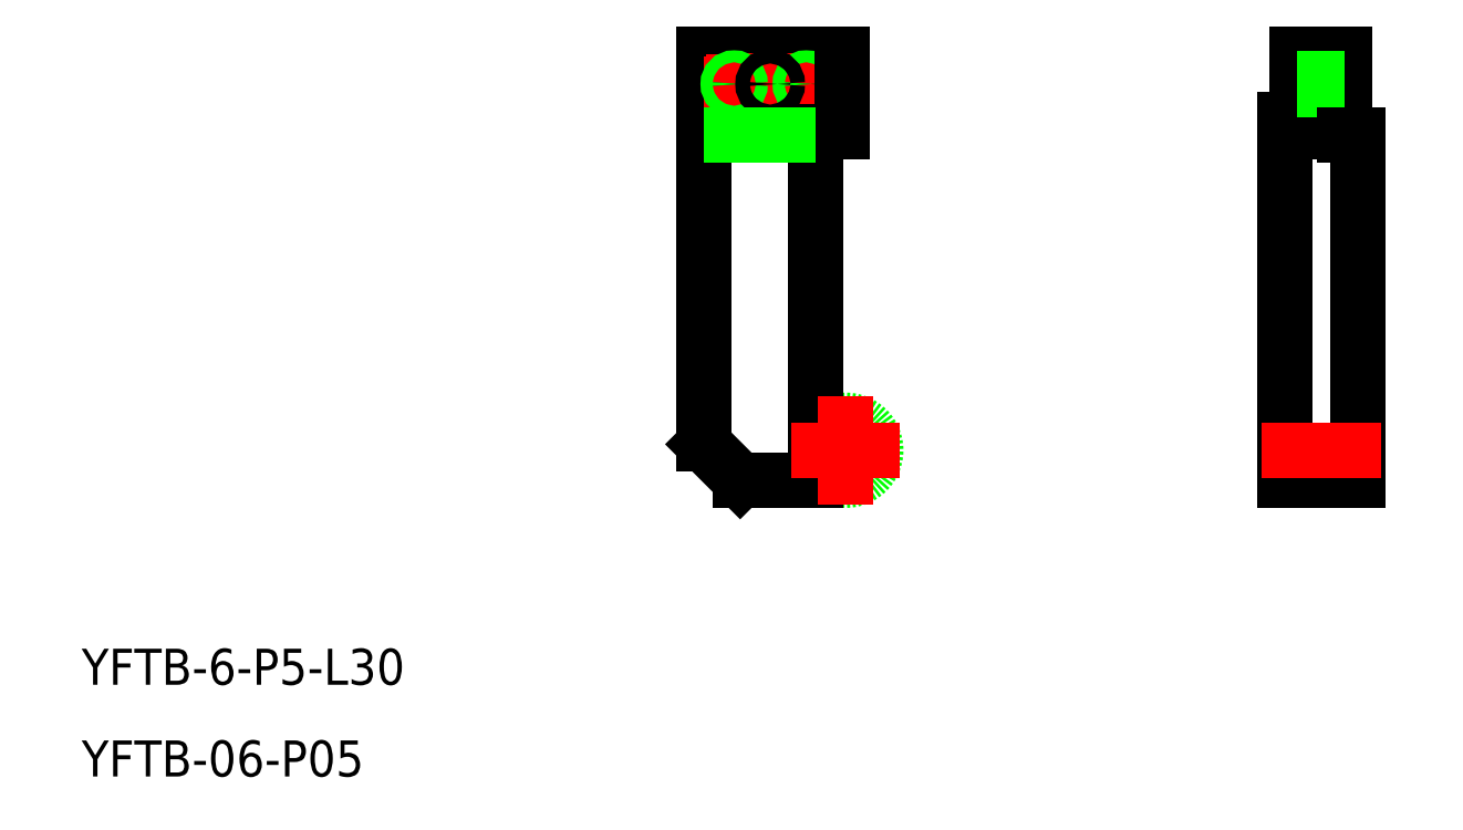
<metadata>
{"format":"dxf","ext":"dxf","renderer":"ezdxf+matplotlib","layout":"modelspace","background":"white","min_lineweight":24,"dpi":150}
</metadata>
<code>
0
SECTION
2
ENTITIES
0
CIRCLE
8
0
10
-7e-16
20
-3e-16
30
0
40
2.5
0
LINE
8
0
10
-2.5
20
-2.5
30
0
11
-2.5
21
26.5
31
0
0
LINE
8
0
10
-8.8
20
-2.5
30
0
11
-2.5
21
-2.5
31
0
0
LINE
8
0
10
-11.8
20
0.5
30
0
11
-11.8
21
33
31
0
0
LINE
8
0
10
-11.8
20
0.5
30
0
11
-8.8
21
-2.5
31
0
0
LINE
8
0
10
-11.8
20
27.5
30
0
11
-0.3
21
27.5
31
0
0
LINE
8
0
10
-11.8
20
33
30
0
11
-0.3
21
33
31
0
0
LINE
8
CENTER
10
-11.8
20
30.5
30
0
11
-0.8
21
30.5
31
0
0
LINE
8
CENTER
10
-6.3
20
27.9
30
0
11
-6.3
21
33.1
31
0
0
LINE
8
CENTER
10
-9.3
20
28
30
0
11
-9.3
21
33
31
0
0
LINE
8
CENTER
10
-3.3
20
28
30
0
11
-3.3
21
33
31
0
0
CIRCLE
8
0
10
-3.3
20
30.5
30
0
40
0.3645
0
CIRCLE
8
0
10
-3.3
20
30.5
30
0
40
0.5
0
CIRCLE
8
0
10
-9.3
20
30.5
30
0
40
0.3645
0
CIRCLE
8
0
10
-9.3
20
30.5
30
0
40
0.5
0
CIRCLE
8
0
10
-6.3
20
30.5
30
0
40
0.6
0
LINE
8
0
10
-0.3
20
26.5
30
0
11
-0.3
21
33
31
0
0
LINE
8
0
10
-2.5
20
26.5
30
0
11
-0.3
21
26.5
31
0
0
LINE
8
0
10
36.61
20
-2.5
30
0
11
42.61
21
-2.5
31
0
0
LINE
8
0
10
37.56
20
33
30
0
11
41.51
21
33
31
0
0
LINE
8
0
10
41.51
20
26.5
30
0
11
36.61
21
26.5
31
0
0
LINE
8
CENTER
10
35.56
20
30.5
30
0
11
43.51
21
30.5
31
0
0
LINE
8
0
10
41.51
20
33
30
0
11
41.51
21
26.3
31
0
0
LINE
8
0
10
37.56
20
33
30
0
11
37.56
21
27.5
31
0
0
LINE
8
0
10
36.61
20
27.5
30
0
11
36.61
21
-2.5
31
0
0
LINE
8
0
10
42.61
20
26.3
30
0
11
42.61
21
-2.5
31
0
0
LINE
8
0
10
37.56
20
27.5
30
0
11
36.61
21
27.5
31
0
0
LINE
8
0
10
37.56
20
30
30
0
11
41.51
21
30
31
0
0
LINE
8
0
10
37.56
20
30.86
30
0
11
41.51
21
30.86
31
0
0
LINE
8
0
10
37.56
20
31
30
0
11
41.51
21
31
31
0
0
LINE
8
0
10
37.56
20
30.14
30
0
11
41.51
21
30.14
31
0
0
LINE
8
CENTER
10
-4.5
20
-3e-16
30
0
11
4.5
21
-3e-16
31
0
0
LINE
8
CENTER
10
-2e-16
20
4.5
30
0
11
-1.3e-15
21
-4.5
31
0
0
LINE
8
0
10
41.51
20
26.3
30
0
11
42.61
21
26.3
31
0
0
TEXT
8
0
10
-63.64
20
-19.53
30
0
40
3
1
YFTB-6-P5-L30
0
TEXT
8
0
10
-63.64
20
-27.17
30
0
40
3
1
YFTB-06-P05
0
LINE
8
0
10
-11.8
20
26.3
30
0
11
-2.5
21
26.3
31
0
0
LINE
8
CENTER
10
34.61
20
-3e-16
30
0
11
44.61
21
-3e-16
31
0
0
ENDSEC
0
EOF

</code>
